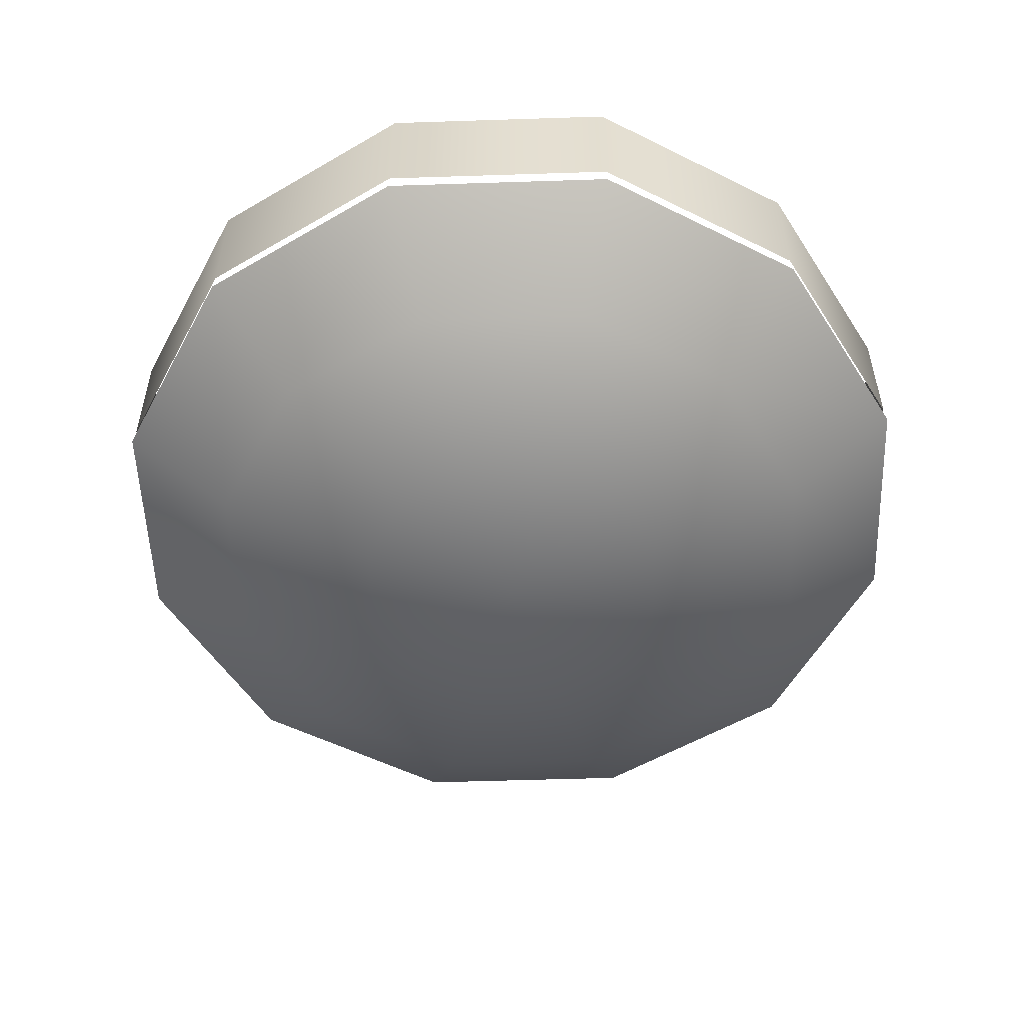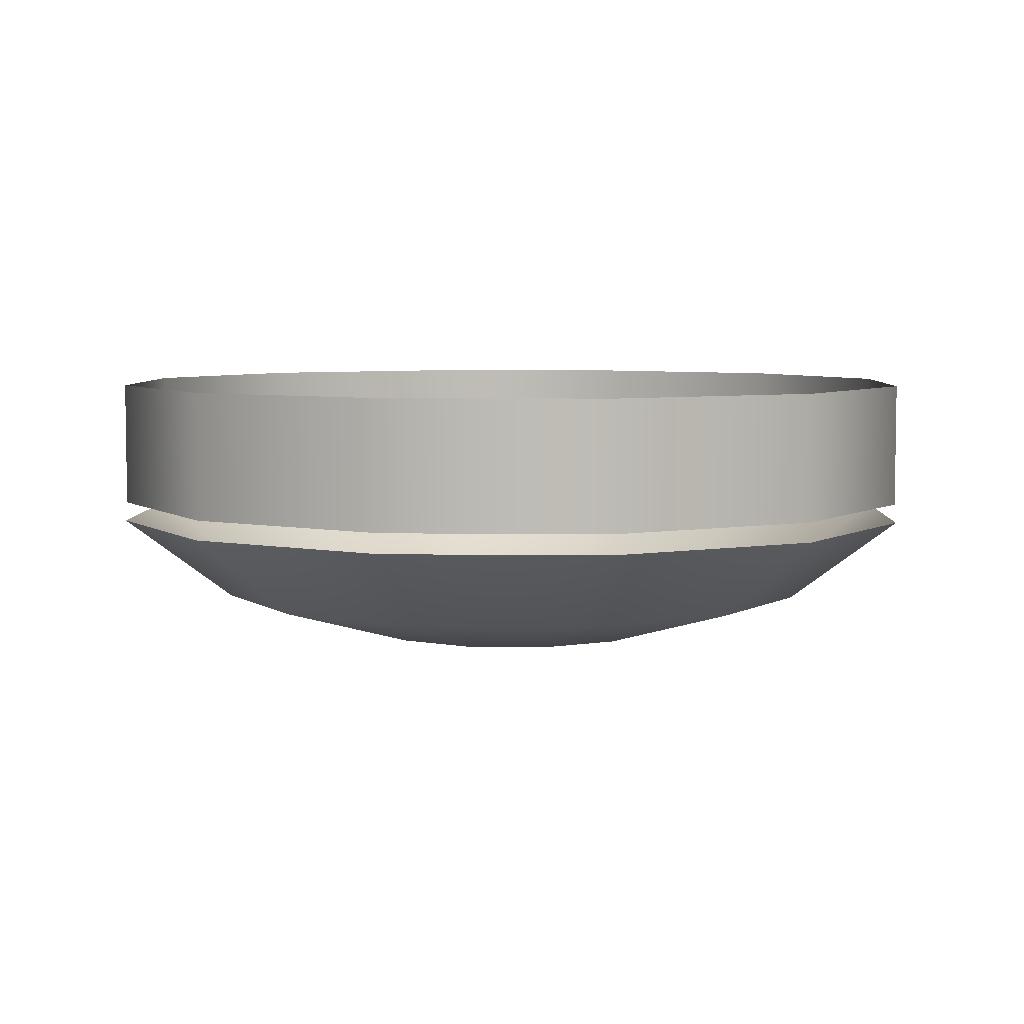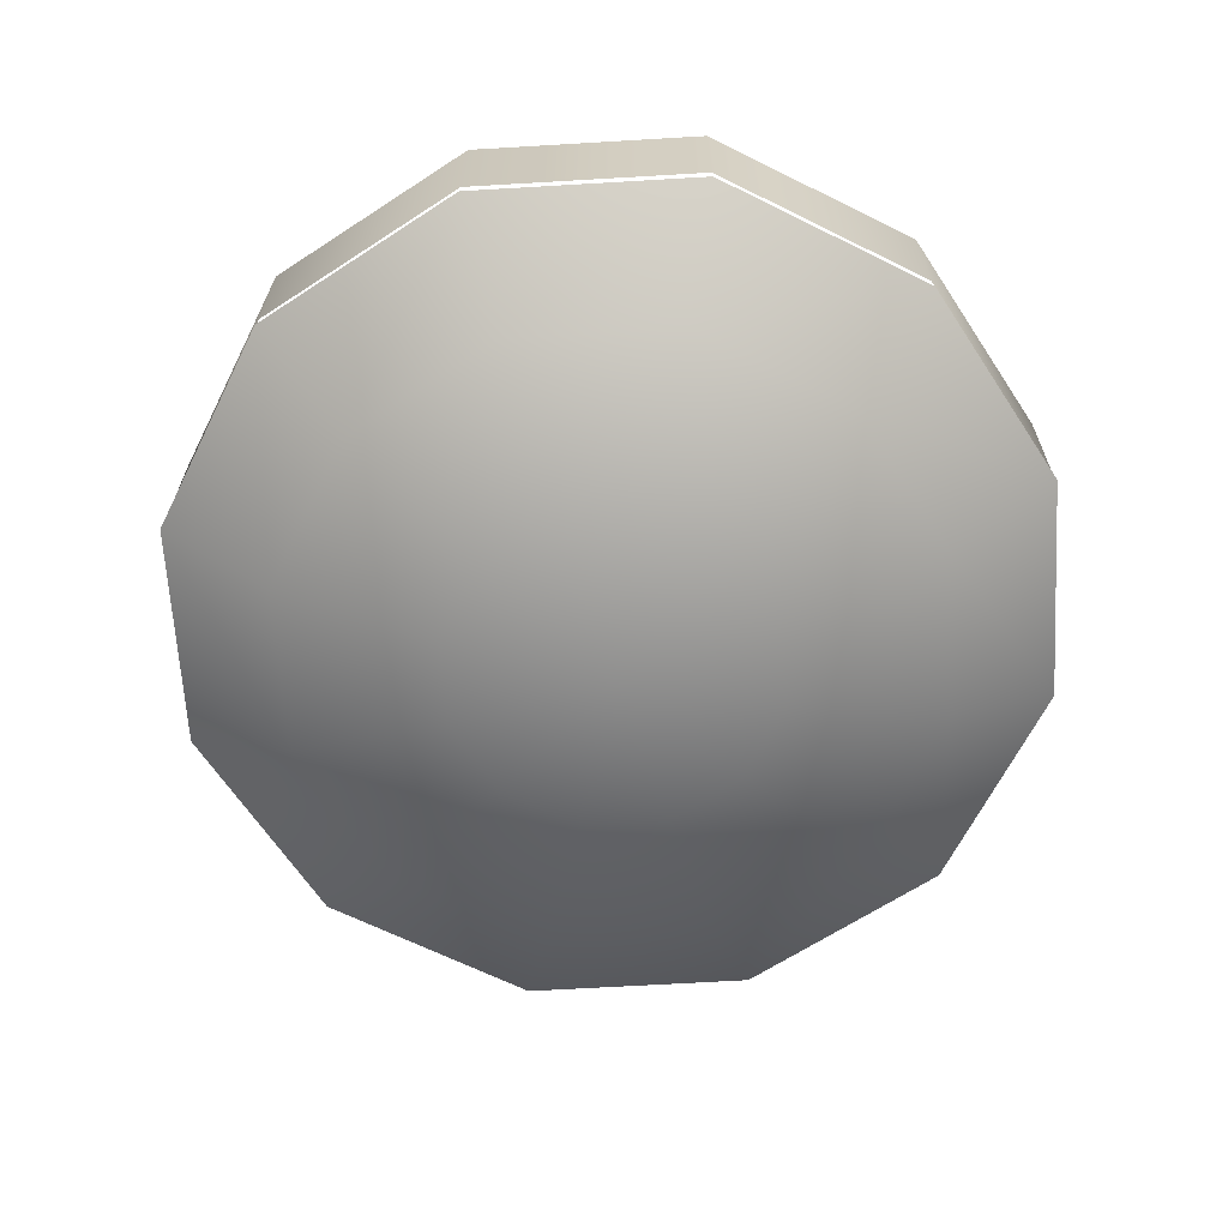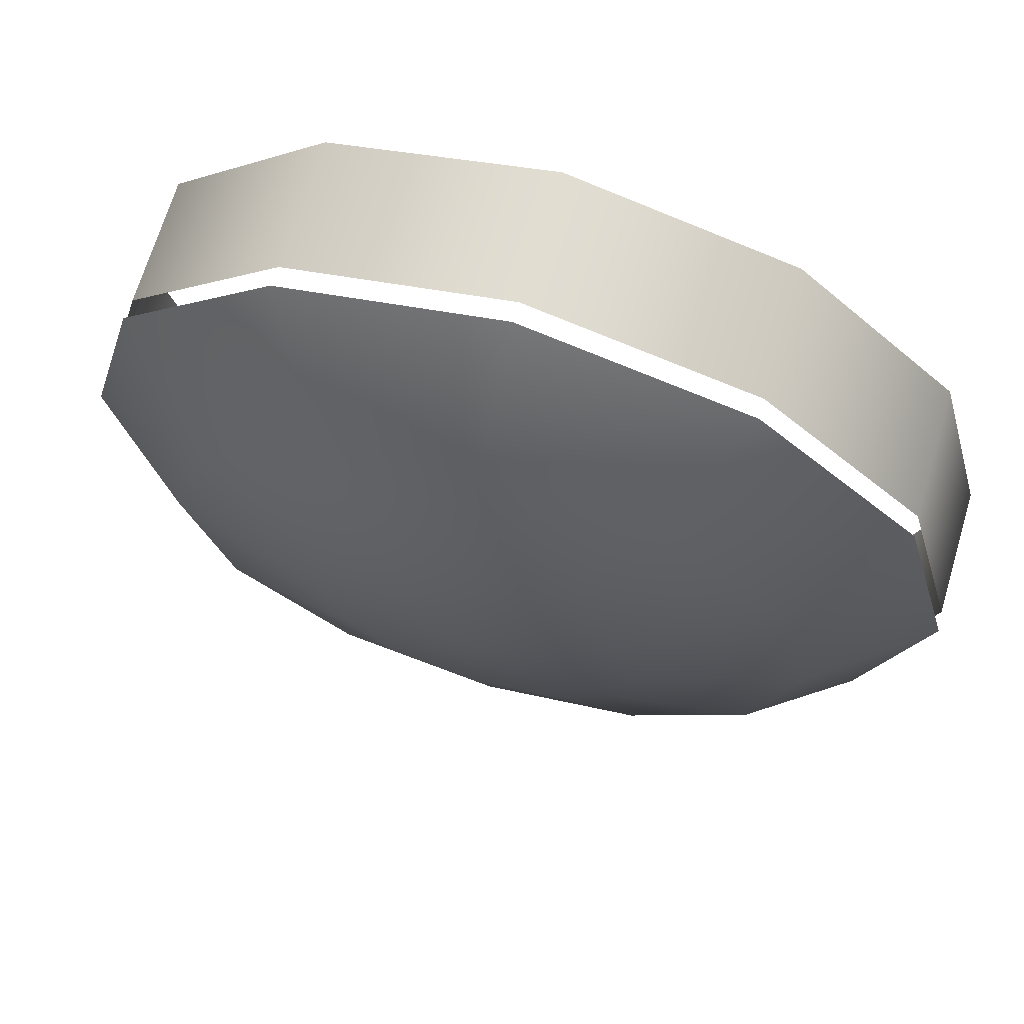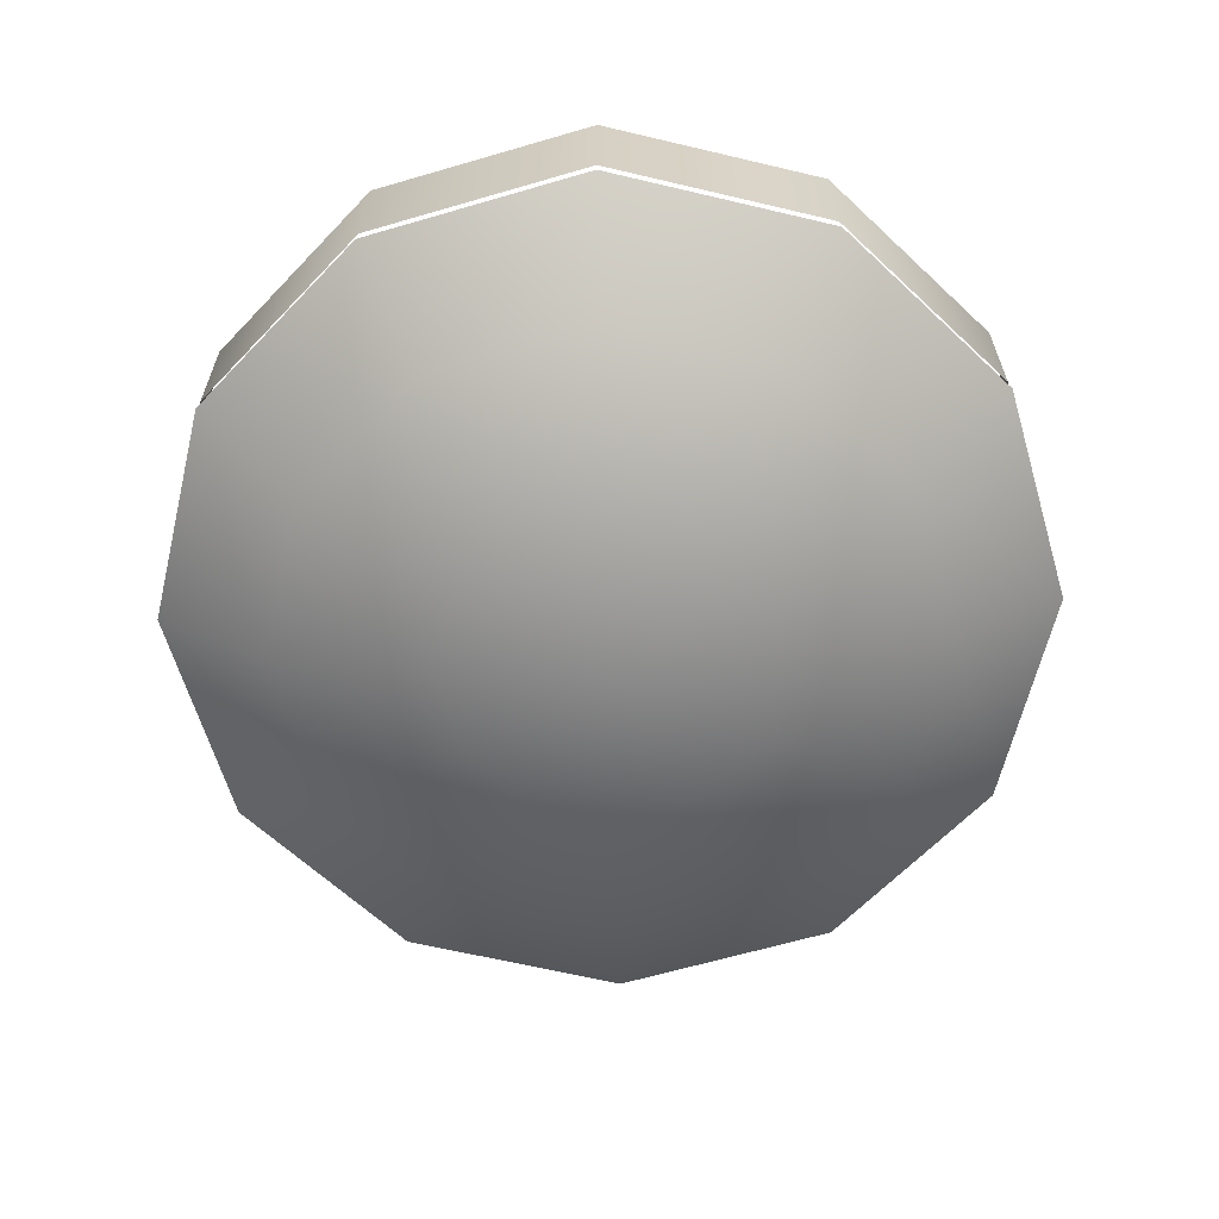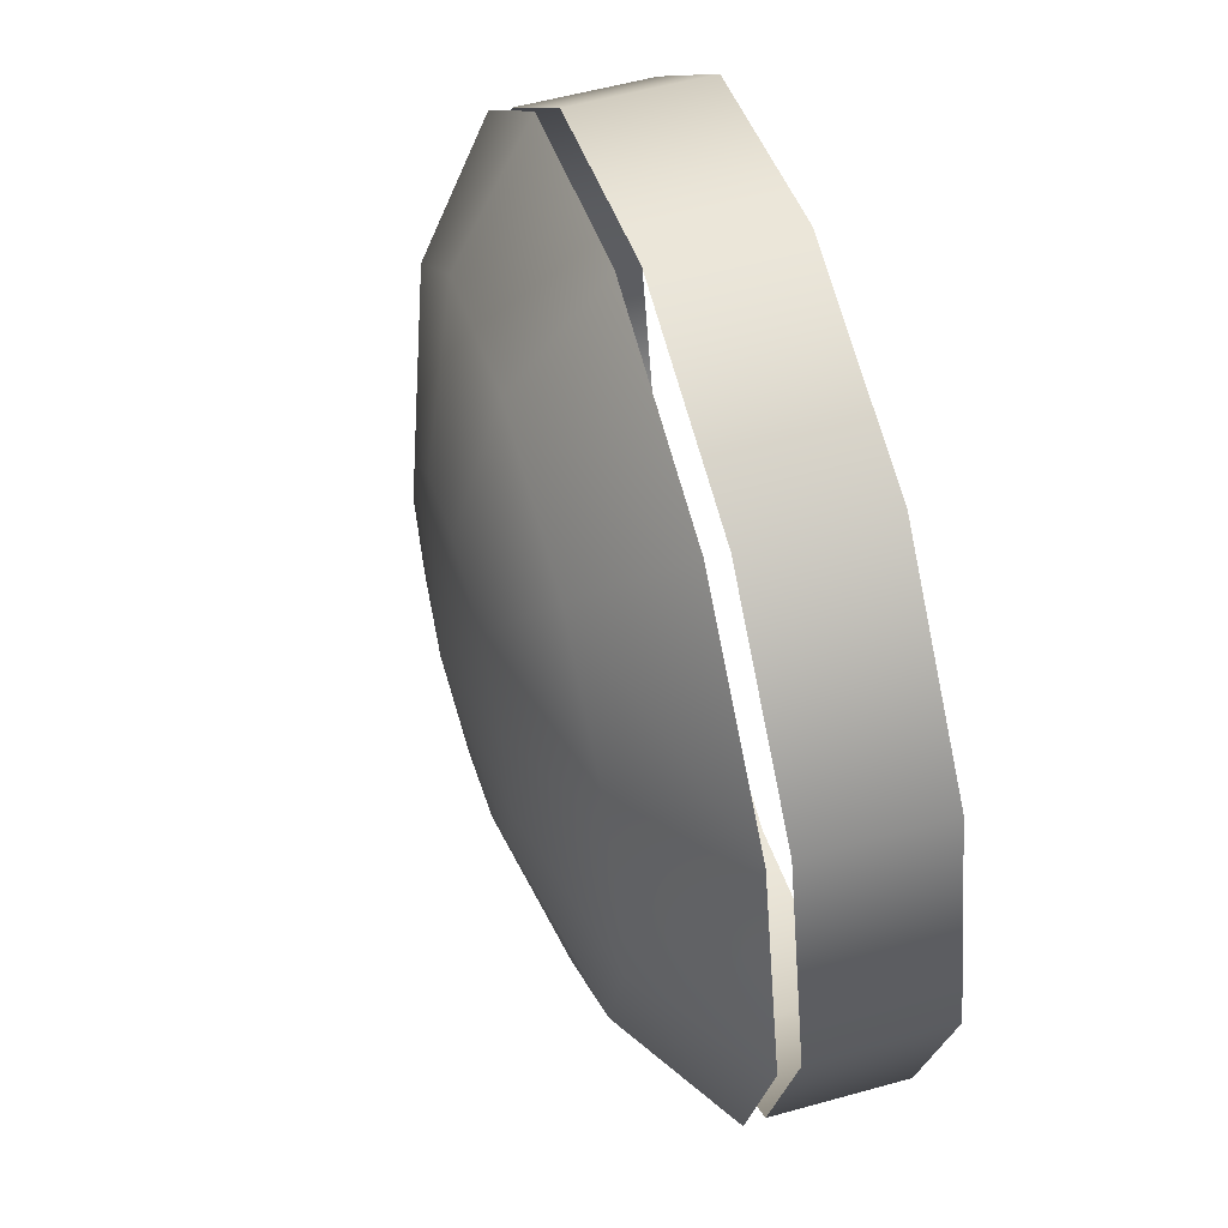
<metadata>
{"format":"obj","ext":"obj","renderer":"f3d","projection":"perspective","resolution":1024,"background":"white","views":[{"elev":-53.6,"azim":-13.0,"up":"+Y"},{"elev":5.6,"azim":-163.2,"up":"+Y"},{"elev":-65.0,"azim":138.4,"up":"+Y"},{"elev":68.8,"azim":16.7,"up":"+Z"},{"elev":-63.3,"azim":121.5,"up":"+Y"},{"elev":56.0,"azim":73.7,"up":"+Z"}]}
</metadata>
<code>
v 14.12 -6.3 -8.152
v 8.152 -6.3 -14.12
v 8.152 -1.475 -14.12
v 14.12 -1.475 -8.152
v 0 -6.3 -16.3
v 0 -1.475 -16.3
v -8.152 -6.3 -14.12
v -8.152 -1.475 -14.12
v -14.12 -6.3 -8.152
v -14.12 -1.475 -8.152
v -16.3 -6.3 0
v -16.3 -1.475 0
v -14.12 -6.3 8.152
v -14.12 -1.475 8.152
v -8.152 -6.3 14.12
v -8.152 -1.475 14.12
v 0 -6.3 16.3
v 0 -1.475 16.3
v 8.152 -6.3 14.12
v 8.152 -1.475 14.12
v 14.12 -6.3 8.152
v 14.12 -1.475 8.152
v 16.3 -6.3 0
v 16.3 -1.475 0
v 5.231 -11.99 -3.02
v 3.02 -11.99 -5.231
v 0 -11.99 -6.04
v -3.02 -11.99 -5.231
v -5.231 -11.99 -3.02
v -6.04 -11.99 0
v -5.231 -11.99 3.02
v -3.02 -11.99 5.231
v 0 -11.99 6.04
v 3.02 -11.99 5.231
v 5.231 -11.99 3.02
v 6.04 -11.99 0
v 10.47 -10.29 -6.043
v 6.043 -10.29 -10.47
v 0 -10.29 -12.09
v -6.043 -10.29 -10.47
v -10.47 -10.29 -6.043
v -12.09 -10.29 0
v -10.47 -10.29 6.043
v -6.043 -10.29 10.47
v 0 -10.29 12.09
v 6.043 -10.29 10.47
v 10.47 -10.29 6.043
v 12.09 -10.29 0
v 14.18 -7.045 -8.185
v 8.185 -7.045 -14.18
v 0 -7.045 -16.37
v -8.185 -7.045 -14.18
v -14.18 -7.045 -8.185
v -16.37 -7.045 0
v -14.18 -7.045 8.185
v -8.185 -7.045 14.18
v 0 -7.045 16.37
v 8.185 -7.045 14.18
v 14.18 -7.045 8.185
v 16.37 -7.045 0
v 0 -12.65 0
f 1 2 3 4
f 2 5 6 3
f 5 7 8 6
f 7 9 10 8
f 9 11 12 10
f 11 13 14 12
f 13 15 16 14
f 15 17 18 16
f 17 19 20 18
f 19 21 22 20
f 21 23 24 22
f 23 1 4 24
f 26 38 37 25
f 27 39 38 26
f 28 40 39 27
f 29 41 40 28
f 30 42 41 29
f 31 43 42 30
f 32 44 43 31
f 33 45 44 32
f 34 46 45 33
f 35 47 46 34
f 36 48 47 35
f 25 37 48 36
f 37 38 50 49
f 38 39 51 50
f 39 40 52 51
f 40 41 53 52
f 41 42 54 53
f 42 43 55 54
f 43 44 56 55
f 44 45 57 56
f 45 46 58 57
f 46 47 59 58
f 47 48 60 59
f 48 37 49 60
f 26 25 61
f 27 26 61
f 28 27 61
f 29 28 61
f 30 29 61
f 31 30 61
f 32 31 61
f 33 32 61
f 34 33 61
f 35 34 61
f 36 35 61
f 25 36 61

</code>
